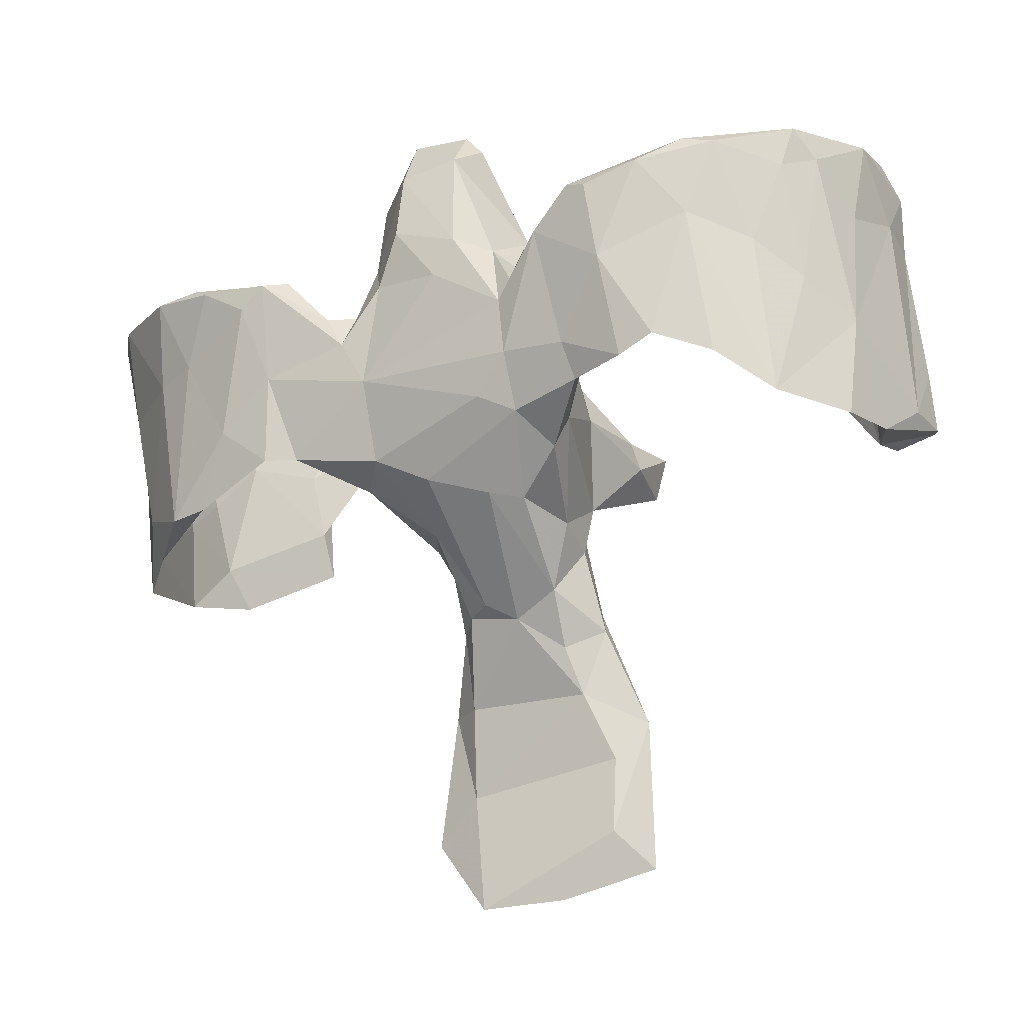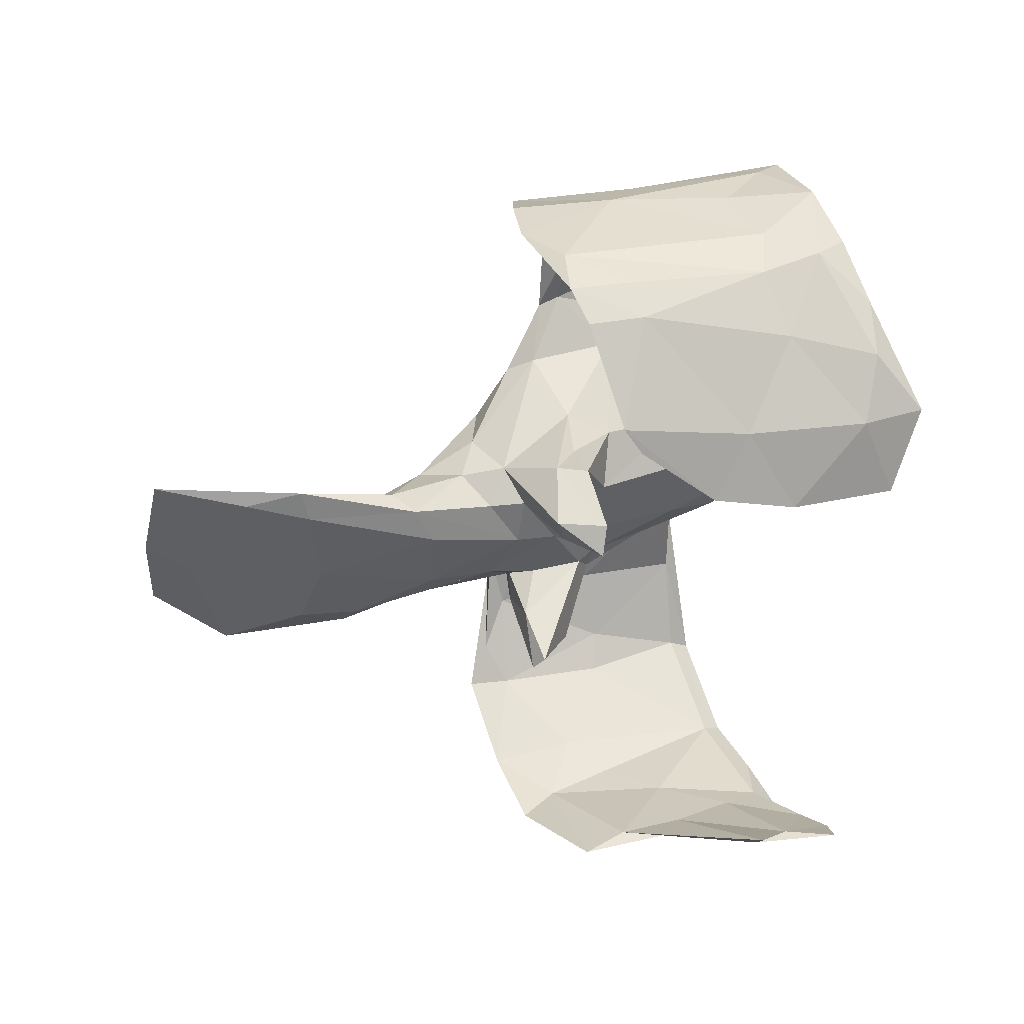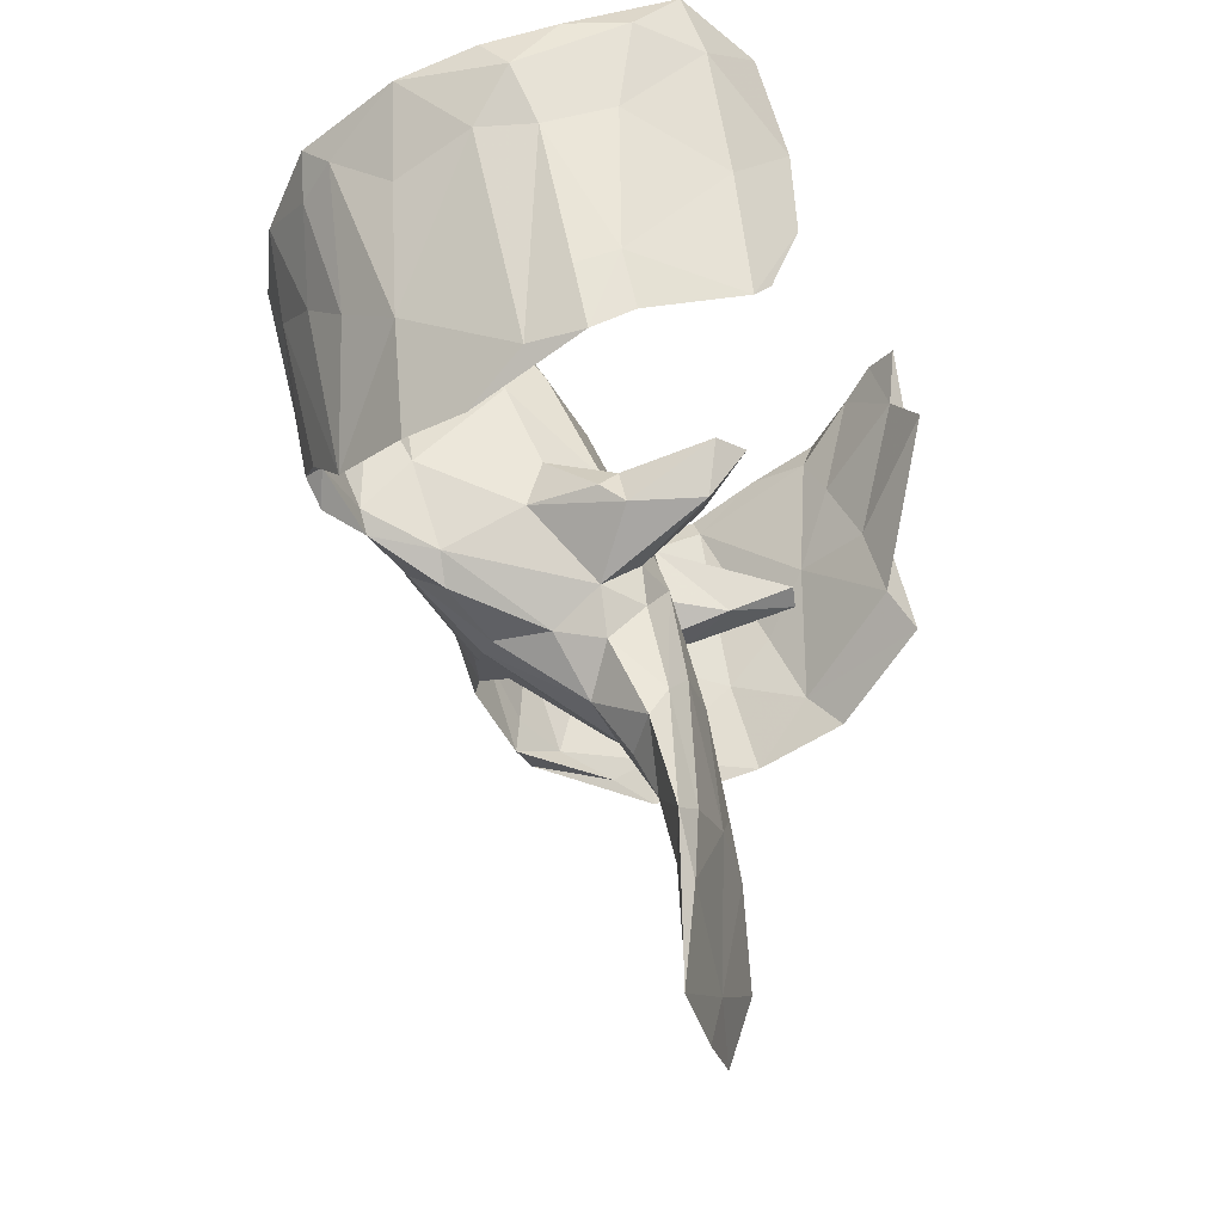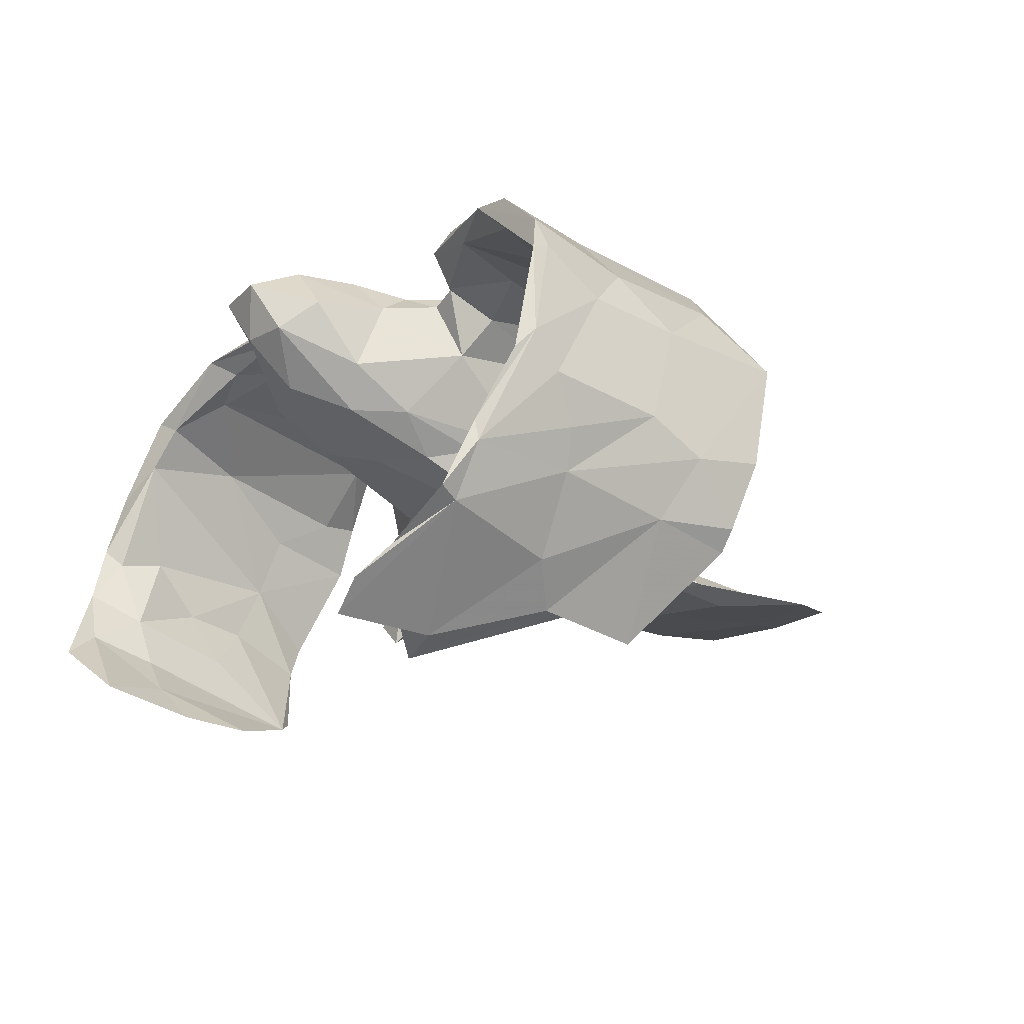
<metadata>
{"format":"obj","ext":"obj","renderer":"f3d","projection":"perspective","resolution":1024,"background":"white","views":[{"elev":-29.4,"azim":27.6,"up":"+Y"},{"elev":-41.2,"azim":86.3,"up":"+Z"},{"elev":-24.4,"azim":104.6,"up":"+Y"},{"elev":-14.1,"azim":-124.6,"up":"+Z"}]}
</metadata>
<code>
v 0.7197 0.2875 0.1118
v 0.7195 0.1971 0.001942
v 0.7148 0.1917 -0.08541
v 0.7026 -0.003689 -0.1909
v 0.7214 -0.122 -0.1534
v 0.7217 -0.02686 -0.1333
v 0.7137 0.3278 -0.001743
v 0.7157 -0.1292 -0.06991
v 0.7007 -0.09145 -0.2107
v 0.6933 -0.009612 -0.04804
v 0.6637 0.2351 -0.1777
v 0.6913 0.1426 -0.1169
v 0.6975 0.2992 -0.02833
v 0.6762 0.3692 -0.1027
v 0.6976 0.03648 -0.1419
v 0.6815 -0.04591 0.1108
v 0.6721 -0.04259 0.05786
v 0.6948 0.1493 0.1158
v 0.7281 0.2817 -0.0485
v 0.6845 -0.1967 0.01141
v 0.6705 0.2114 0.2144
v 0.6503 -0.1401 0.1037
v 0.6924 0.2185 -0.01918
v 0.6555 0.2575 0.1702
v 0.6582 -0.2085 0.1044
v 0.5944 -0.02906 -0.3353
v 0.6501 0.2497 0.2618
v 0.645 0.3774 -0.1913
v 0.6311 -6.3e-05 0.202
v 0.5684 0.1738 -0.3063
v 0.6369 0.2831 -0.1511
v 0.6263 0.1158 -0.2166
v 0.5583 0.002506 -0.3511
v 0.6108 0.389 -0.1973
v 0.6355 0.09386 0.1736
v 0.5771 -0.2039 0.2165
v 0.5812 0.2833 -0.2413
v 0.6108 0.2351 0.2429
v 0.628 0.183 0.2647
v 0.5314 0.1678 0.2881
v 0.5743 0.04962 0.2717
v 0.4954 0.2189 0.3574
v 0.5718 0.3645 -0.2746
v 0.5006 -0.1454 0.2814
v 0.5669 -0.1633 0.2035
v 0.5728 0.4576 -0.2397
v 0.5435 0.2055 0.3457
v 0.4888 0.08719 0.3409
v 0.4814 0.1266 -0.3738
v 0.4925 -0.1044 0.2669
v 0.416 -0.1125 0.3253
v 0.4597 0.2594 -0.3614
v 0.426 0.178 0.3911
v 0.4631 0.1785 0.3312
v 0.3466 0.02754 0.3736
v 0.4135 0.1036 0.3345
v 0.4608 0.4204 -0.317
v 0.3577 -0.1353 0.3225
v 0.2643 -0.1342 0.2896
v 0.3015 0.1713 0.3901
v 0.3944 -0.08965 0.3105
v 0.345 0.1599 0.3669
v 0.3376 0.05034 0.3487
v 0.3399 0.15 0.4052
v 0.2834 -0.1009 0.2941
v 0.2546 -0.07678 0.3187
v 0.2362 0.1079 0.379
v 0.2455 0.1153 0.3013
v 0.185 0.09406 0.2656
v 0.1864 -0.5501 -0.1354
v 0.207 -0.0153 -0.1987
v 0.169 0.06602 0.3343
v 0.1924 -0.099 -0.1849
v 0.1881 -0.8058 -0.1414
v 0.2147 -0.07073 -0.0323
v 0.213 -0.101 -0.07238
v 0.1468 -0.1924 -0.01746
v 0.2042 0.09163 0.3185
v 0.1888 -0.04336 -0.05415
v 0.2204 -0.00084 0.2414
v 0.209 -0.1415 0.1996
v 0.1912 -0.07776 0.07965
v 0.1483 -0.06098 0.3154
v 0.1816 -0.1883 0.1994
v 0.1035 0.2755 0.151
v 0.1218 -0.7333 -0.1249
v 0.1486 0.21 0.2237
v 0.1022 -0.2412 0.1543
v 0.1242 0.1515 0.3086
v 0.1327 -0.2498 0.05624
v 0.1513 -0.01759 -0.1729
v 0.1671 -0.01959 -0.2346
v 0.1679 -0.000846 0.0626
v 0.135 -0.391 -0.08299
v 0.1269 -0.2671 -0.02226
v 0.1507 0.1378 0.1263
v 0.1206 -0.08367 -0.158
v 0.1033 0.3 0.2203
v 0.1123 0.3499 0.3272
v 0.119 -0.3491 -0.1078
v 0.07527 0.3255 0.3605
v 0.06071 -0.3131 -0.122
v 0.1359 -0.5358 -0.1508
v 0.1098 -0.1527 -0.0681
v 0.1127 -0.04749 -0.04078
v 0.08549 -0.3429 0.01265
v 0.09926 -0.004796 -0.01086
v 0.145 -0.146 0.267
v 0.09026 -0.4972 -0.08528
v 0.1042 -0.2134 -0.07358
v 0.05272 -0.2342 0.1845
v 0.1633 -0.646 -0.1517
v 0.02021 0.3812 0.2421
v 0.149 0.02742 0.335
v 0.0772 0.1572 0.3616
v 0.08787 0.1807 0.08129
v 0.0135 -0.08972 -0.06089
v 0.1308 -0.6091 -0.1193
v 0.03222 -0.1594 -0.08925
v 0.03738 0.1015 0.3566
v 0.02446 -0.8315 -0.1385
v -0.1158 -0.0429 0.3188
v 0.07594 -0.4238 -0.04574
v -0.01412 0.4002 0.3321
v -0.04403 -0.2021 0.2196
v -0.0083 0.314 0.1591
v 0.08713 -0.1162 0.2909
v -0.1213 -0.8266 -0.131
v -0.0297 0.1991 0.3692
v -0.01415 -0.5159 -0.1523
v -0.02281 0.1392 0.04913
v 0.006943 -0.3726 -0.005457
v -0.04061 -0.3464 0.02119
v -0.06514 -0.204 -0.08592
v -0.05587 0.3649 0.2486
v -0.01679 0.3073 0.37
v -0.08078 -0.3518 -0.003996
v -0.1017 0.1816 0.3064
v -0.07301 0.2257 0.1177
v -0.01439 -0.7535 -0.1467
v -0.07352 -0.01011 -0.01494
v -0.1115 0.2383 0.1902
v -0.0552 -0.3128 -0.1215
v -0.07958 -0.255 0.1234
v -0.09374 0.3093 0.2961
v -0.08412 -0.1221 -0.06392
v -0.09201 -0.2915 0.0375
v -0.0936 0.08017 0.04954
v -0.07565 0.1191 0.3434
v -0.1123 -0.3636 -0.04264
v -0.1207 -0.01773 -0.01323
v -0.08294 -0.03583 -0.03781
v -0.1177 -0.2457 -0.025
v -0.136 -0.3538 -0.08999
v -0.1265 -0.1603 0.2522
v -0.1284 -0.09892 -0.2394
v -0.1059 -0.1662 -0.05359
v -0.119 -0.2378 0.04591
v -0.1492 0.02984 0.3382
v -0.134 0.008634 0.06397
v -0.1306 -0.1738 0.001754
v -0.1095 -0.1353 -0.1468
v -0.1766 0.06234 0.2205
v -0.1402 -0.451 -0.1342
v -0.1734 -0.0548 -0.147
v -0.1212 0.1408 0.1169
v -0.1688 -0.1818 0.1972
v -0.121 -0.4789 -0.09068
v -0.134 0.08964 0.3177
v -0.1841 -0.07714 -0.0437
v -0.1655 -0.08094 0.0753
v -0.1571 -0.1183 -0.2364
v -0.1806 0.09019 0.3361
v -0.1324 -0.6293 -0.1219
v -0.1539 -0.162 -0.07469
v -0.1726 -0.4729 -0.1266
v -0.1992 -0.1316 0.2147
v -0.193 -0.1011 -0.1684
v -0.2469 -0.1201 0.2765
v -0.2254 0.03129 0.2784
v -0.2136 -0.6941 -0.1469
v -0.2869 -0.005289 0.3488
v -0.2748 0.1517 0.4019
v -0.2404 0.131 0.3128
v -0.1343 -0.5519 -0.1526
v -0.243 0.1651 0.369
v -0.2623 -0.1389 0.286
v -0.3011 0.04127 0.3274
v -0.3113 -0.1381 0.3085
v -0.3399 0.1679 0.3567
v -0.3953 0.1726 0.3992
v -0.3725 -0.03639 0.3135
v -0.318 0.1189 0.396
v -0.3865 -0.07481 0.3303
v -0.4524 -0.1846 0.2819
v -0.5173 0.4012 -0.3397
v -0.5073 0.4958 -0.3503
v -0.5107 0.2009 0.3739
v -0.4553 0.06898 0.3496
v -0.4674 -0.1239 0.281
v -0.4655 0.3456 -0.3956
v -0.4257 0.1961 0.3858
v -0.5171 0.3431 -0.3677
v -0.5104 0.02312 0.2844
v -0.531 0.06544 0.3188
v -0.5076 0.1958 0.3232
v -0.5154 -0.1867 0.275
v -0.5781 0.1677 -0.3196
v -0.5494 0.4928 -0.3016
v -0.5888 0.4526 -0.2526
v -0.5476 -0.1528 0.235
v -0.6179 -0.1838 0.1629
v -0.6442 0.2338 0.2868
v -0.6172 0.3065 -0.2104
v -0.5909 0.2022 -0.2729
v -0.6145 0.04889 0.2083
v -0.5848 0.09021 -0.3111
v -0.6246 0.2088 -0.2526
v -0.6461 0.2183 0.2169
v -0.6643 -0.1361 0.111
v -0.6124 -0.1299 0.21
v -0.588 0.01836 -0.358
v -0.6586 0.04881 0.1484
v -0.651 0.1773 -0.1569
v -0.6748 0.4215 -0.1774
v -0.6617 0.3902 -0.194
v -0.6883 0.02882 -0.1783
v -0.6388 0.3683 -0.1683
v -0.6542 0.07844 0.2195
v -0.6695 0.255 0.2284
v -0.6908 0.07386 -0.09071
v -0.6847 -0.0966 -0.2139
v -0.6893 0.242 0.2274
v -0.7107 0.2133 -0.06499
v -0.6762 -0.2107 0.1075
v -0.6896 0.000826 0.131
v -0.6934 -0.03893 -0.1517
v -0.6931 -0.005017 -0.02218
v -0.6818 0.37 -0.07144
v -0.6928 0.3707 -0.1056
v -0.6926 0.2871 0.02698
v -0.6933 0.15 0.1576
v -0.708 -0.1528 -0.06517
v -0.7076 -0.09939 -0.18
v -0.7197 0.0624 -0.02445
v -0.7251 0.249 0.01266
v -0.7236 0.289 0.07356
v -0.6884 0.2071 -0.1282
v -0.7217 -0.02602 -0.07925
v -0.7115 0.3183 0.04375
v 0.5111 0.2931 -0.3027
v 0.07794 0.3962 0.3201
f 65 59 81
f 108 127 125
f 129 138 149
f 184 180 188
f 204 200 211
f 195 207 212
f 39 27 47
f 27 42 47
f 27 38 42
f 38 40 54
f 40 50 56
f 54 40 56
f 42 38 54
f 80 65 81
f 68 65 80
f 69 68 80
f 78 68 69
f 88 84 108
f 78 69 72
f 72 69 89
f 69 87 89
f 88 108 111
f 111 108 125
f 87 101 89
f 87 99 101
f 89 101 115
f 99 252 101
f 101 252 124
f 101 124 136
f 144 125 155
f 149 138 169
f 145 142 138
f 138 129 136
f 138 136 145
f 136 124 145
f 124 135 145
f 144 155 167
f 171 167 177
f 169 138 163
f 169 163 173
f 180 177 179
f 163 177 180
f 173 163 180
f 184 173 180
f 186 173 184
f 205 229 221
f 206 204 216
f 219 206 216
f 202 206 230
f 213 202 230
f 205 198 213
f 212 207 235
f 211 212 220
f 204 211 216
f 229 205 213
f 206 219 230
f 222 208 217
f 30 49 52
f 43 30 52
f 238 220 243
f 235 243 220
f 140 181 185
f 166 148 160
f 166 160 171
f 171 160 170
f 153 158 161
f 140 128 181
f 135 139 142
f 126 139 135
f 139 148 166
f 142 139 166
f 131 148 139
f 126 131 139
f 150 147 153
f 147 158 153
f 137 147 150
f 132 133 137
f 168 137 150
f 132 137 168
f 109 132 168
f 86 174 128
f 113 126 135
f 116 131 126
f 109 123 132
f 86 118 174
f 140 121 128
f 121 86 128
f 85 126 113
f 98 85 113
f 126 85 116
f 96 116 85
f 95 90 106
f 94 95 106
f 123 106 132
f 123 94 106
f 116 96 107
f 180 179 188
f 177 187 179
f 177 167 187
f 167 155 187
f 159 169 173
f 159 149 169
f 159 182 122
f 187 122 182
f 155 122 187
f 122 149 159
f 122 120 149
f 115 101 136
f 129 115 136
f 120 129 149
f 120 115 129
f 127 122 155
f 125 127 155
f 2 18 16
f 109 94 123
f 235 236 249
f 223 220 238
f 236 242 245
f 219 223 241
f 219 241 230
f 242 233 247
f 5 8 20
f 10 20 17
f 16 8 2
f 23 10 24
f 2 1 18
f 1 7 24
f 24 7 13
f 24 13 23
f 70 74 112
f 112 103 70
f 82 75 93
f 112 74 140
f 70 103 100
f 94 70 100
f 70 94 109
f 118 70 109
f 95 94 100
f 110 95 100
f 77 95 110
f 77 110 104
f 75 79 93
f 107 79 105
f 93 79 107
f 103 112 130
f 100 103 102
f 100 102 119
f 100 119 110
f 104 110 119
f 105 104 117
f 117 104 119
f 117 107 105
f 120 114 115
f 114 120 122
f 127 83 122
f 83 114 122
f 114 89 115
f 72 89 114
f 67 114 83
f 67 72 114
f 83 127 108
f 67 78 72
f 60 68 78
f 67 60 78
f 66 67 83
f 66 83 108
f 59 66 108
f 84 59 108
f 81 59 84
f 64 60 67
f 60 62 68
f 62 63 68
f 63 65 68
f 55 67 66
f 55 64 67
f 58 55 66
f 63 61 65
f 53 60 64
f 60 42 62
f 42 54 62
f 42 60 53
f 56 63 62
f 55 53 64
f 54 56 62
f 56 61 63
f 51 55 58
f 47 42 53
f 48 53 55
f 48 47 53
f 50 61 56
f 51 48 55
f 51 44 48
f 45 44 50
f 1 19 7
f 201 208 203
f 203 196 201
f 43 57 46
f 48 41 47
f 41 39 47
f 40 45 50
f 36 41 48
f 45 36 44
f 41 29 39
f 29 41 36
f 202 213 198
f 207 205 221
f 211 195 212
f 202 190 206
f 199 198 205
f 191 198 199
f 204 192 200
f 207 199 205
f 194 199 207
f 118 109 174
f 174 109 168
f 112 140 130
f 116 107 131
f 102 103 130
f 102 130 143
f 119 102 143
f 119 143 134
f 117 119 134
f 131 107 117
f 131 117 141
f 130 140 185
f 130 185 164
f 143 130 164
f 134 143 164
f 157 154 153
f 150 153 154
f 146 134 157
f 157 134 154
f 157 153 161
f 117 134 146
f 117 146 152
f 141 117 152
f 141 152 151
f 148 131 141
f 148 141 151
f 148 151 160
f 174 168 176
f 185 176 164
f 168 150 176
f 150 154 176
f 154 164 176
f 134 164 154
f 157 161 175
f 175 161 170
f 161 171 170
f 160 151 170
f 170 151 165
f 174 176 181
f 176 185 181
f 249 236 245
f 245 246 234
f 223 238 241
f 245 242 246
f 230 241 250
f 247 230 250
f 242 247 246
f 200 195 211
f 195 194 207
f 198 191 202
f 206 190 204
f 190 192 204
f 199 193 191
f 194 193 199
f 194 182 193
f 200 192 195
f 186 190 202
f 191 186 202
f 183 191 193
f 183 186 191
f 186 184 190
f 182 183 193
f 190 184 188
f 188 192 190
f 189 182 194
f 187 189 192
f 188 187 192
f 179 187 188
f 173 186 183
f 159 183 182
f 159 173 183
f 36 48 44
f 87 85 98
f 87 96 85
f 96 93 107
f 76 82 77
f 76 75 82
f 77 90 95
f 77 81 90
f 82 81 77
f 121 140 74
f 70 118 86
f 86 74 70
f 1 24 27
f 1 21 18
f 24 10 35
f 10 17 35
f 17 20 22
f 233 230 247
f 242 229 233
f 229 213 233
f 236 229 242
f 235 221 236
f 221 229 236
f 17 22 35
f 16 18 21
f 213 230 233
f 91 71 92
f 34 46 57
f 251 34 57
f 37 34 251
f 33 251 49
f 33 37 251
f 32 37 33
f 215 196 214
f 210 196 209
f 251 57 52
f 46 28 43
f 3 6 4
f 203 208 218
f 209 197 226
f 209 226 210
f 52 57 43
f 28 11 43
f 43 11 30
f 239 225 240
f 239 228 225
f 228 210 225
f 226 218 248
f 215 214 224
f 248 218 227
f 218 208 227
f 217 215 224
f 237 217 224
f 227 222 232
f 14 46 34
f 14 28 46
f 14 19 28
f 31 34 37
f 31 14 34
f 19 11 28
f 32 31 37
f 11 4 30
f 33 15 32
f 9 15 33
f 4 26 30
f 30 26 49
f 26 33 49
f 210 226 225
f 203 218 226
f 214 210 228
f 208 222 227
f 217 237 222
f 214 196 210
f 165 156 172
f 9 33 26
f 247 240 246
f 239 240 247
f 240 234 246
f 248 234 240
f 225 226 240
f 226 248 240
f 241 228 239
f 224 228 241
f 40 35 45
f 133 111 125
f 16 21 29
f 1 27 21
f 25 16 36
f 16 29 36
f 35 22 45
f 21 39 29
f 24 35 38
f 38 35 40
f 21 27 39
f 27 24 38
f 80 81 82
f 81 84 90
f 84 88 90
f 80 82 93
f 80 93 96
f 69 80 96
f 69 96 87
f 87 98 99
f 90 88 106
f 106 88 111
f 106 111 132
f 99 98 252
f 252 98 113
f 132 111 133
f 113 124 252
f 135 124 113
f 133 125 144
f 137 133 144
f 137 144 147
f 147 144 158
f 135 142 145
f 158 144 167
f 161 158 167
f 161 167 171
f 166 171 163
f 171 177 163
f 163 142 166
f 138 142 163
f 220 216 211
f 216 220 223
f 219 216 223
f 196 197 209
f 227 232 244
f 228 224 214
f 224 231 237
f 178 165 172
f 152 156 165
f 172 175 178
f 156 162 172
f 92 97 91
f 79 71 91
f 73 104 97
f 92 73 97
f 71 73 92
f 12 31 32
f 13 14 31
f 7 14 13
f 7 19 14
f 23 13 31
f 12 23 31
f 19 3 11
f 3 4 11
f 15 12 32
f 12 15 10
f 249 227 244
f 192 189 195
f 91 97 105
f 5 4 6
f 61 51 58
f 50 51 61
f 239 247 250
f 241 239 250
f 224 241 231
f 234 248 245
f 248 249 245
f 248 227 249
f 231 238 237
f 152 165 151
f 175 170 178
f 170 165 178
f 172 162 175
f 162 157 175
f 162 146 157
f 152 146 162
f 156 152 162
f 105 97 104
f 79 91 105
f 73 77 104
f 75 76 79
f 76 71 79
f 73 76 77
f 71 76 73
f 19 2 3
f 10 23 12
f 3 2 8
f 6 3 8
f 8 5 6
f 9 5 10
f 238 231 241
f 238 243 237
f 19 1 2
f 61 59 65
f 10 15 9
f 244 243 249
f 235 207 221
f 45 25 36
f 26 4 9
f 187 182 189
f 16 20 8
f 197 196 203
f 44 51 50
f 25 22 20
f 25 45 22
f 197 203 226
f 243 235 249
f 10 5 20
f 59 61 58
f 212 235 220
f 189 194 195
f 74 86 121
f 128 174 181
f 59 58 66
f 251 52 49
f 20 16 25
f 215 201 196
f 232 243 244
f 222 237 232
f 208 201 217
f 232 237 243
f 4 5 9
f 201 215 217

</code>
